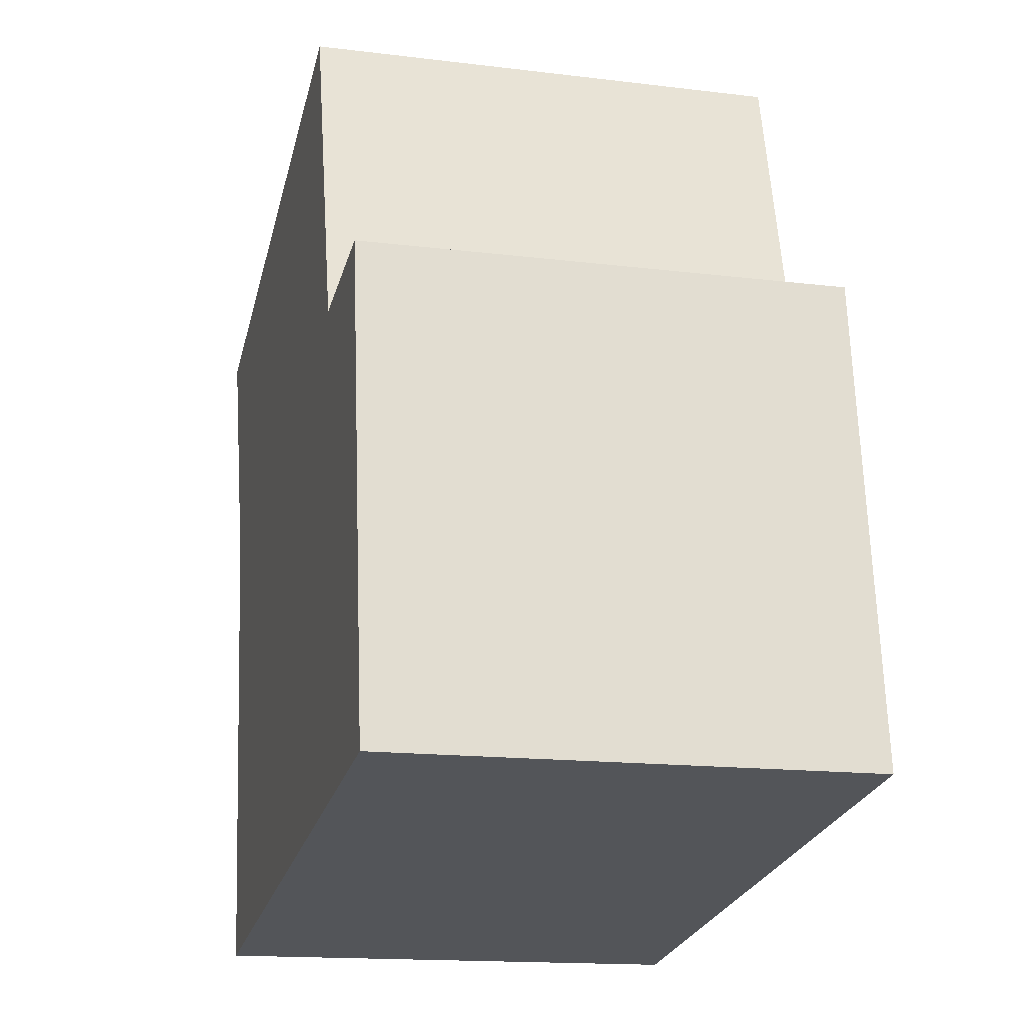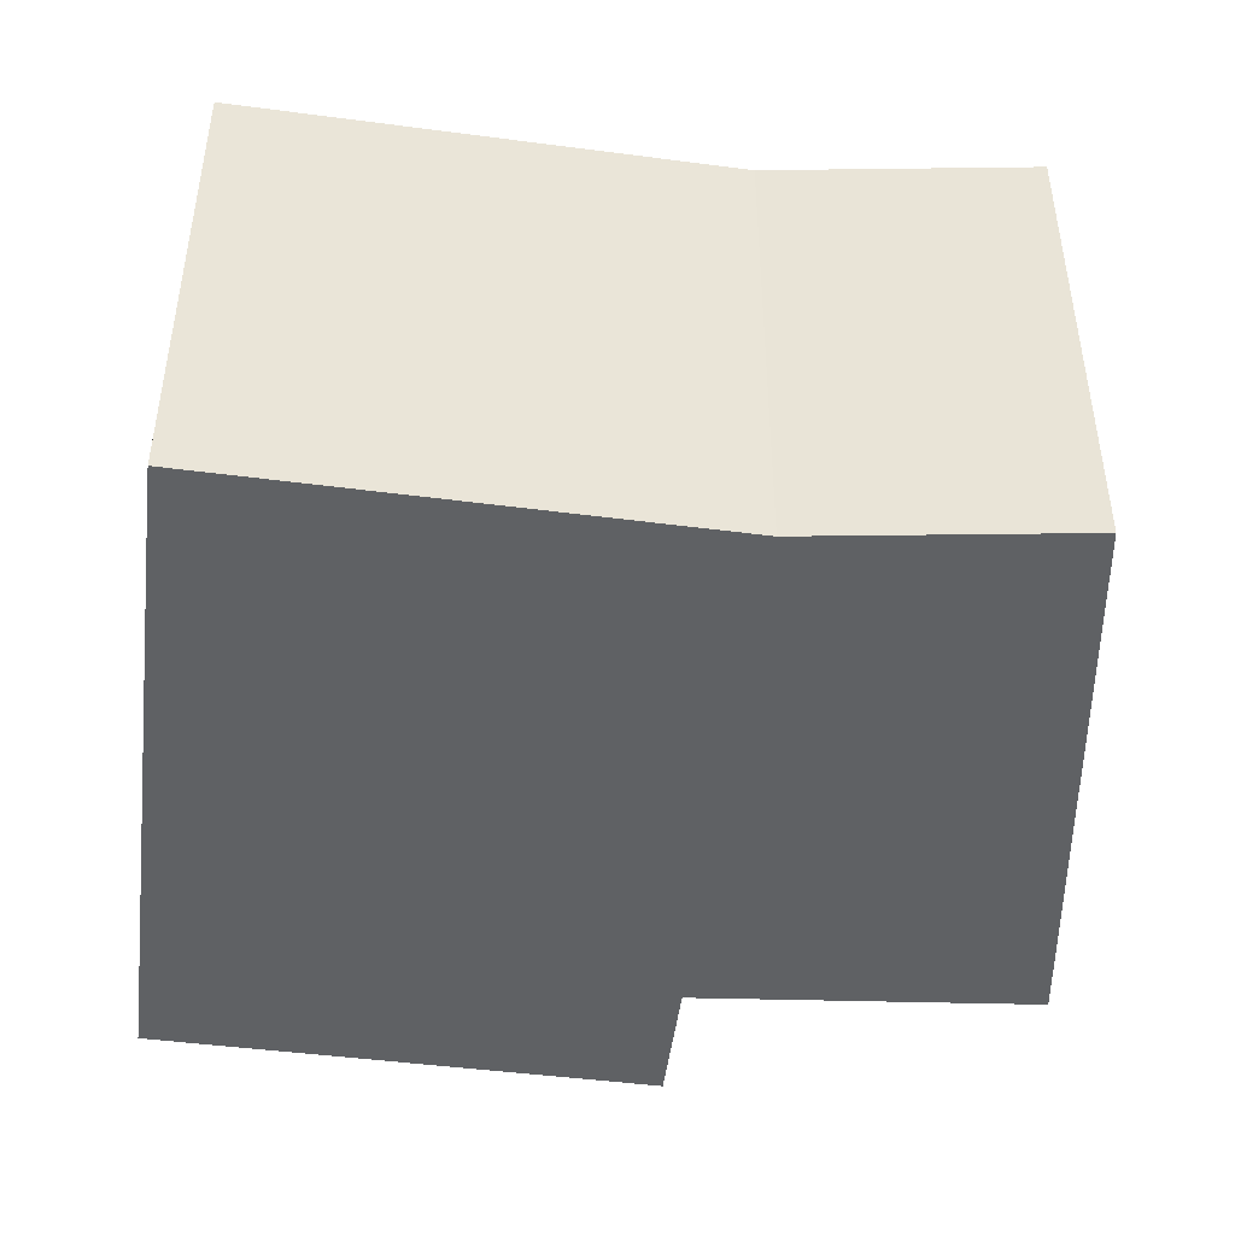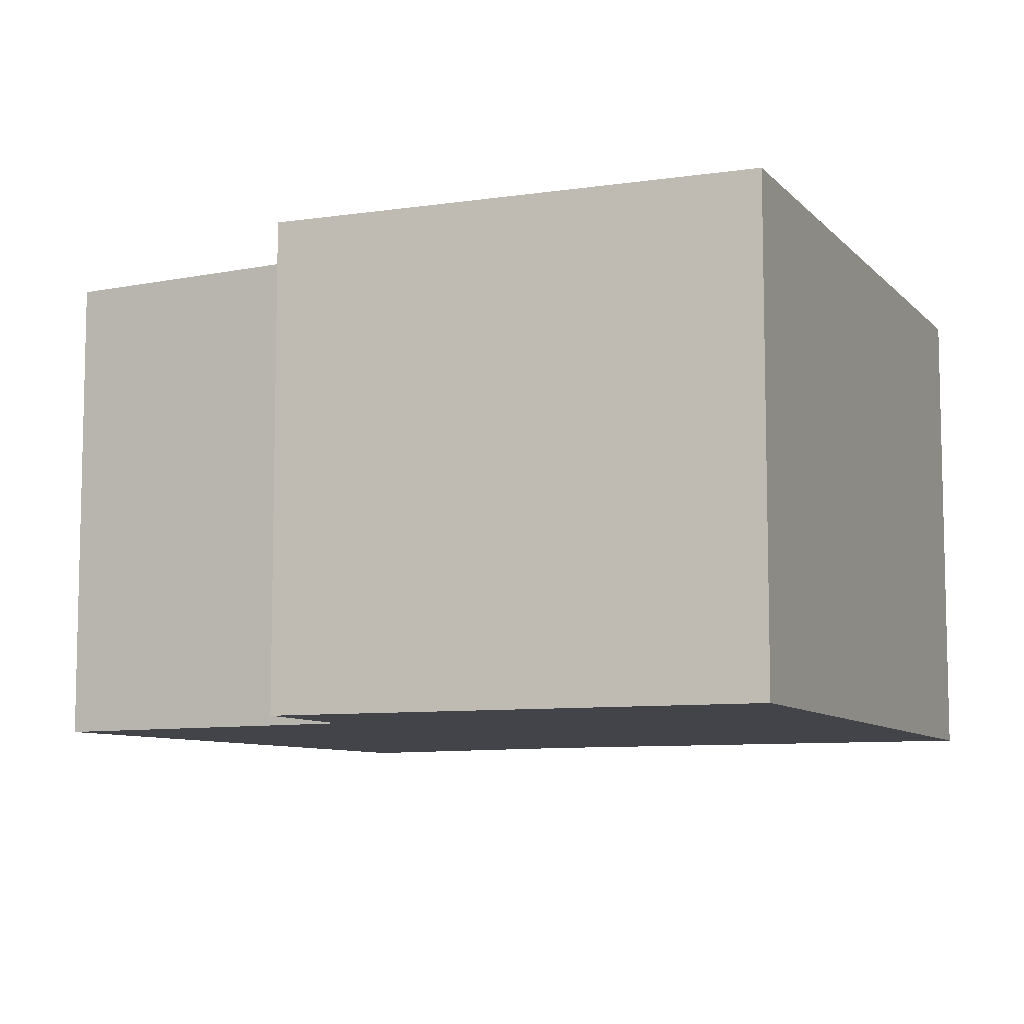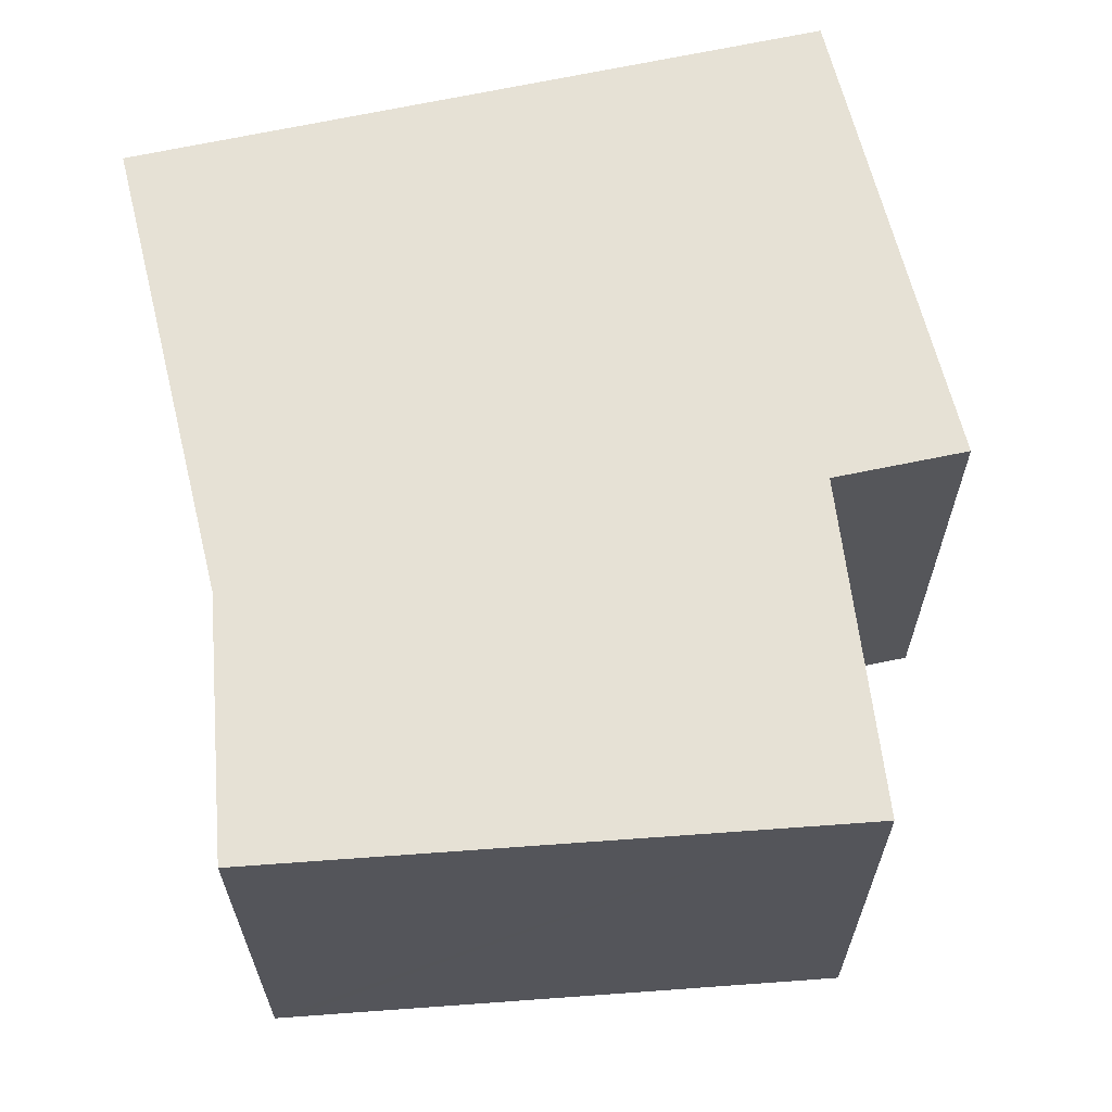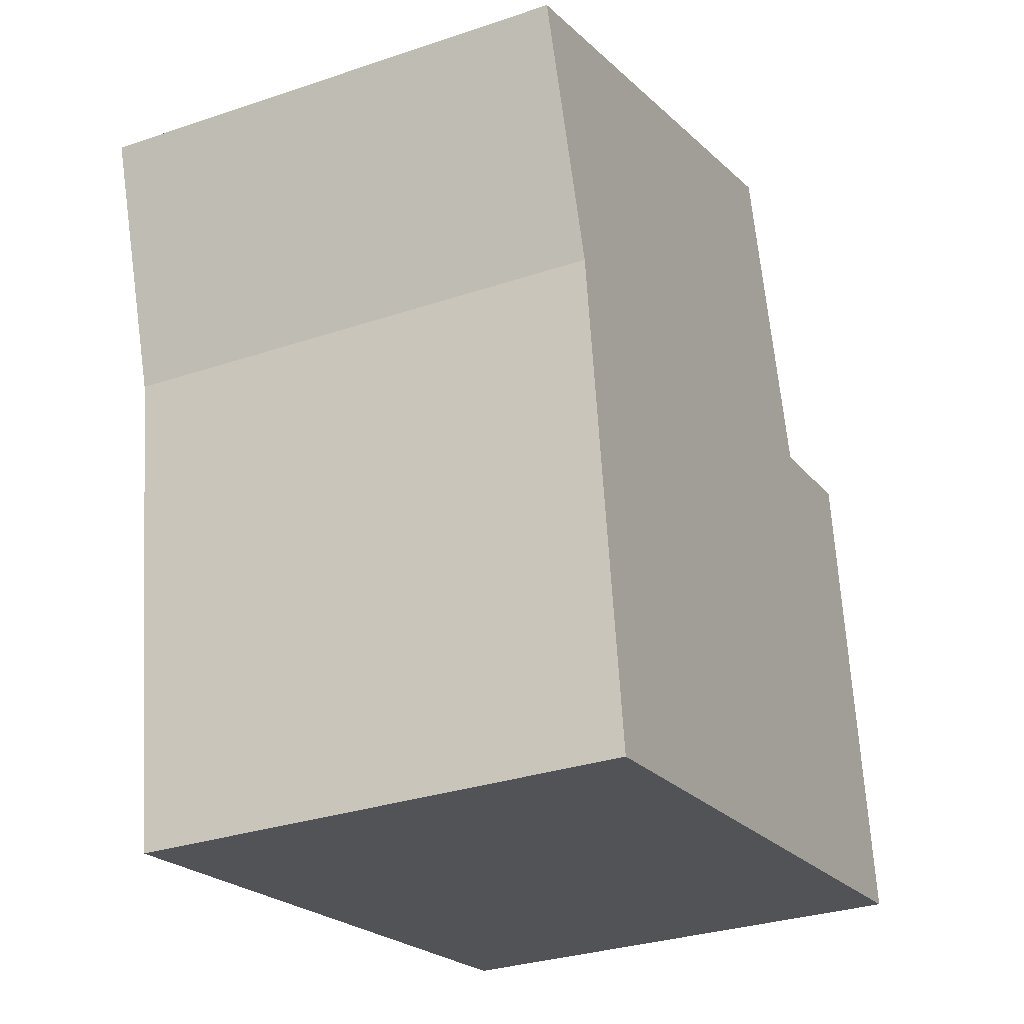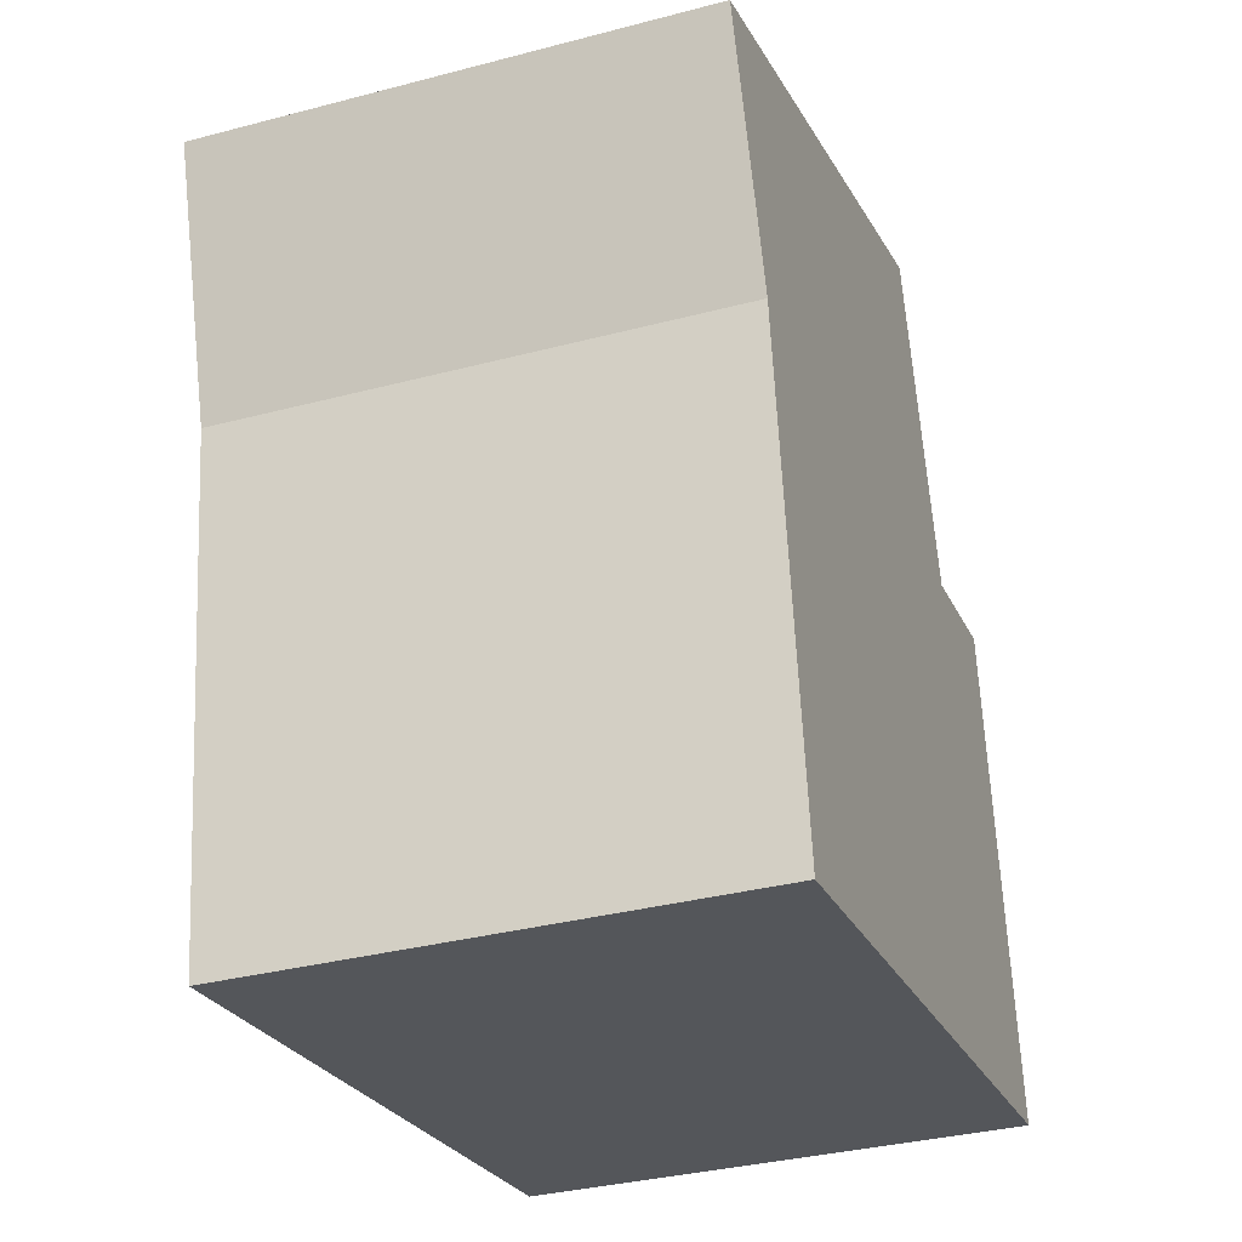
<metadata>
{"format":"obj","ext":"obj","renderer":"f3d","projection":"perspective","resolution":1024,"background":"white","views":[{"elev":-15.4,"azim":75.4,"up":"+Z"},{"elev":-45.9,"azim":-106.5,"up":"+Y"},{"elev":-8.5,"azim":104.0,"up":"+Y"},{"elev":64.5,"azim":-21.7,"up":"+Y"},{"elev":-30.6,"azim":-64.0,"up":"+Z"},{"elev":-34.2,"azim":-70.4,"up":"+Z"}]}
</metadata>
<code>
v  1.047 4.567 -4.619
v  1.461 4.567 -6.822
v  1.354 4.567 -6.839
v  7.933 4.567 -5.781
v  0.732 4.567 -2.348
v  0.446 4.567 -1.431
v  0 4.567 2.796e-16
v  0.167 4.567 0.052
v  4.646 4.567 1.464
v  6.045 4.567 -1.4
v  5.264 4.567 1.563
v  5.241 4.567 1.651
v  7.297 4.567 -1.187
v  0 0 0
v  0.446 8.762e-17 -1.431
v  0.732 1.438e-16 -2.348
v  1.354 4.188e-16 -6.839
v  1.047 2.828e-16 -4.619
v  0.167 -3.184e-18 0.052
v  4.646 -8.964e-17 1.464
v  5.241 -1.011e-16 1.651
v  6.045 8.573e-17 -1.4
v  7.297 7.268e-17 -1.187
v  5.264 -9.571e-17 1.563
v  7.933 3.54e-16 -5.781
v  1.461 4.177e-16 -6.822
g defaultobject
f 1 2 3
f 2 1 4
f 4 1 5
f 4 5 6
f 4 6 7
f 4 7 8
f 4 8 9
f 4 9 10
f 10 9 11
f 11 9 12
f 13 4 10
f 6 14 7
f 14 6 5
f 14 5 15
f 15 5 16
f 17 1 3
f 1 17 5
f 5 17 16
f 16 17 18
f 14 8 7
f 8 14 9
f 9 14 19
f 9 19 20
f 9 20 12
f 12 20 21
f 22 13 10
f 13 22 23
f 21 11 12
f 11 21 10
f 10 21 22
f 22 21 24
f 23 4 13
f 4 23 25
f 25 2 4
f 2 25 26
f 2 26 3
f 3 26 17
f 26 18 17
f 18 26 25
f 18 25 16
f 16 25 23
f 16 23 22
f 16 22 15
f 15 22 14
f 14 22 19
f 22 20 19
f 20 22 24
f 20 24 21

</code>
